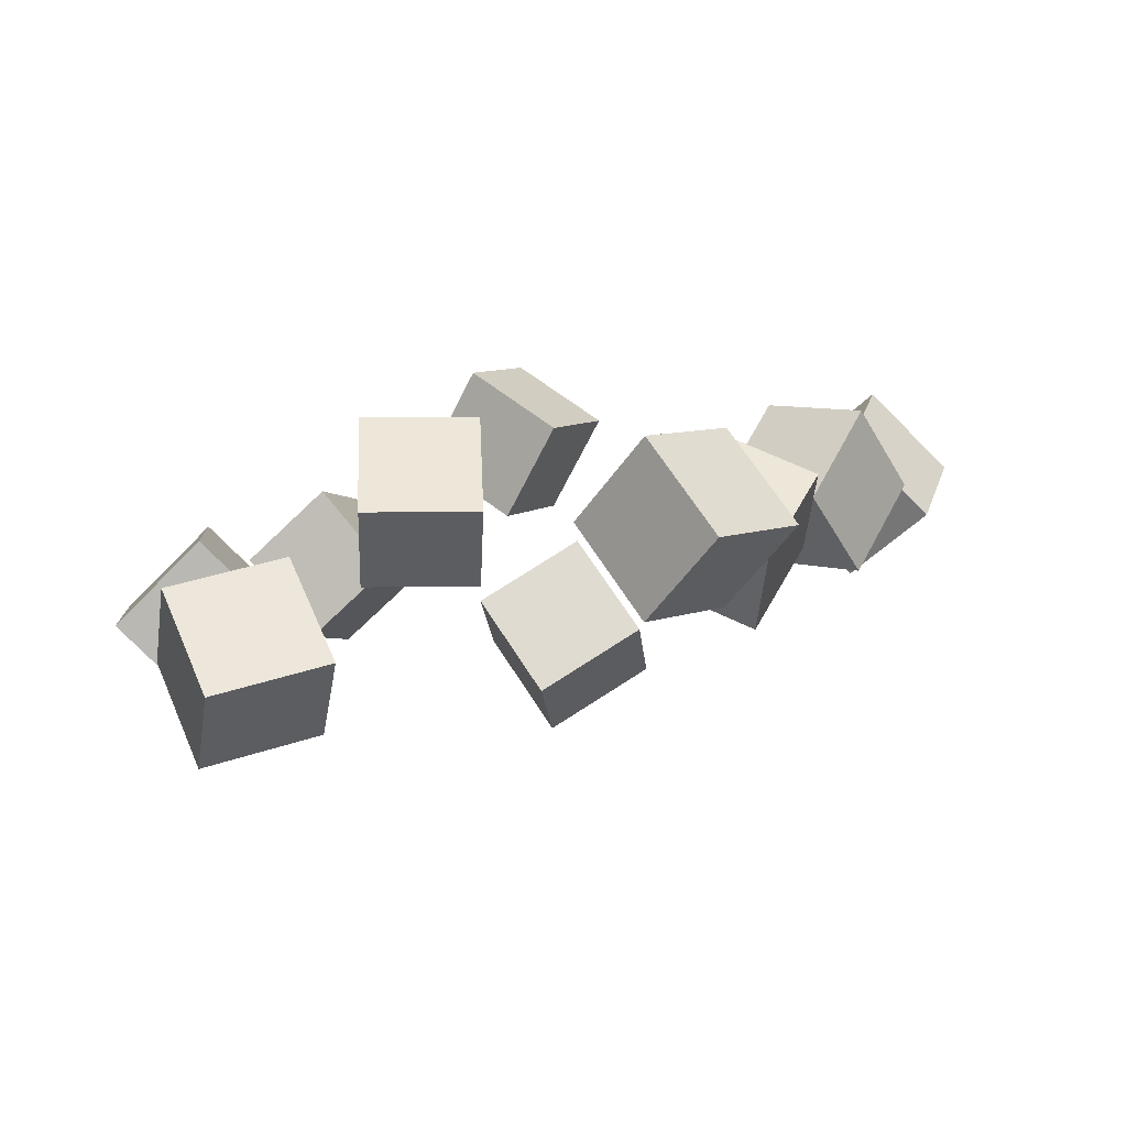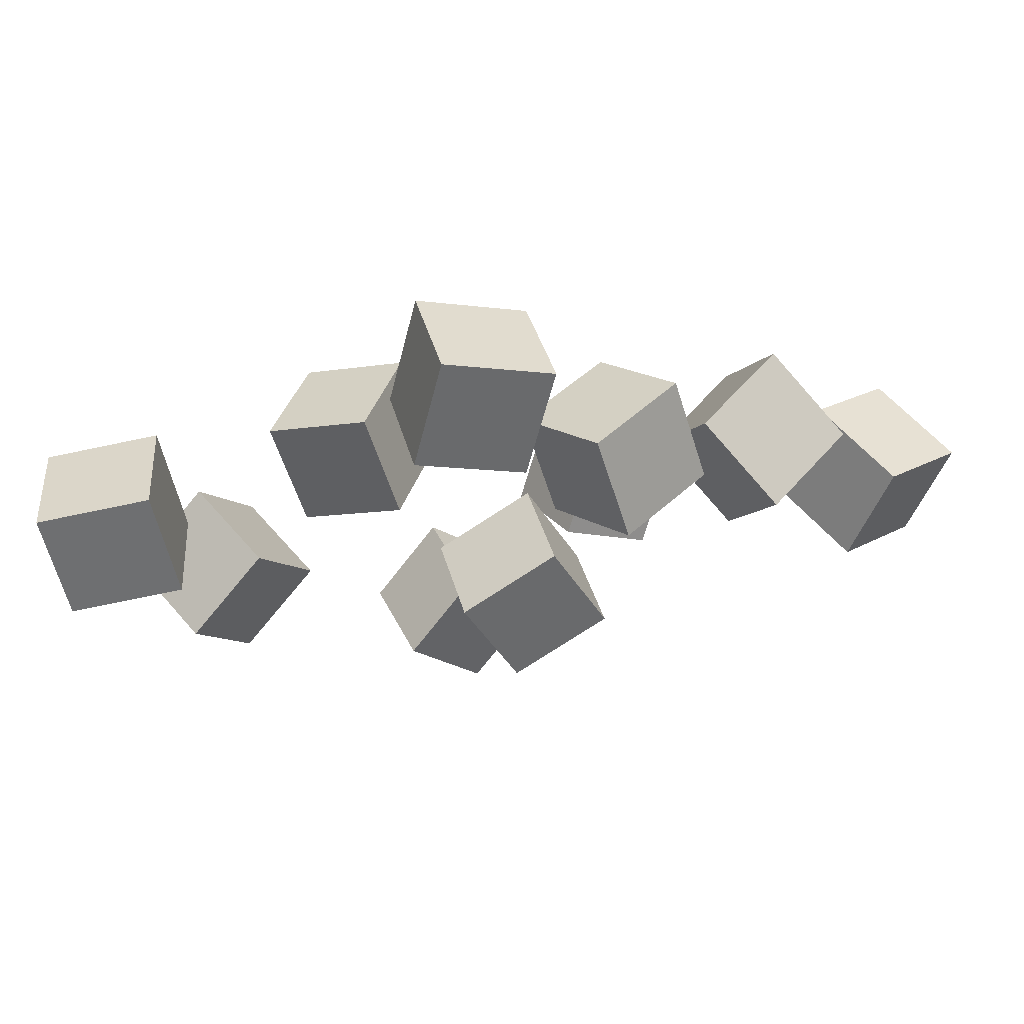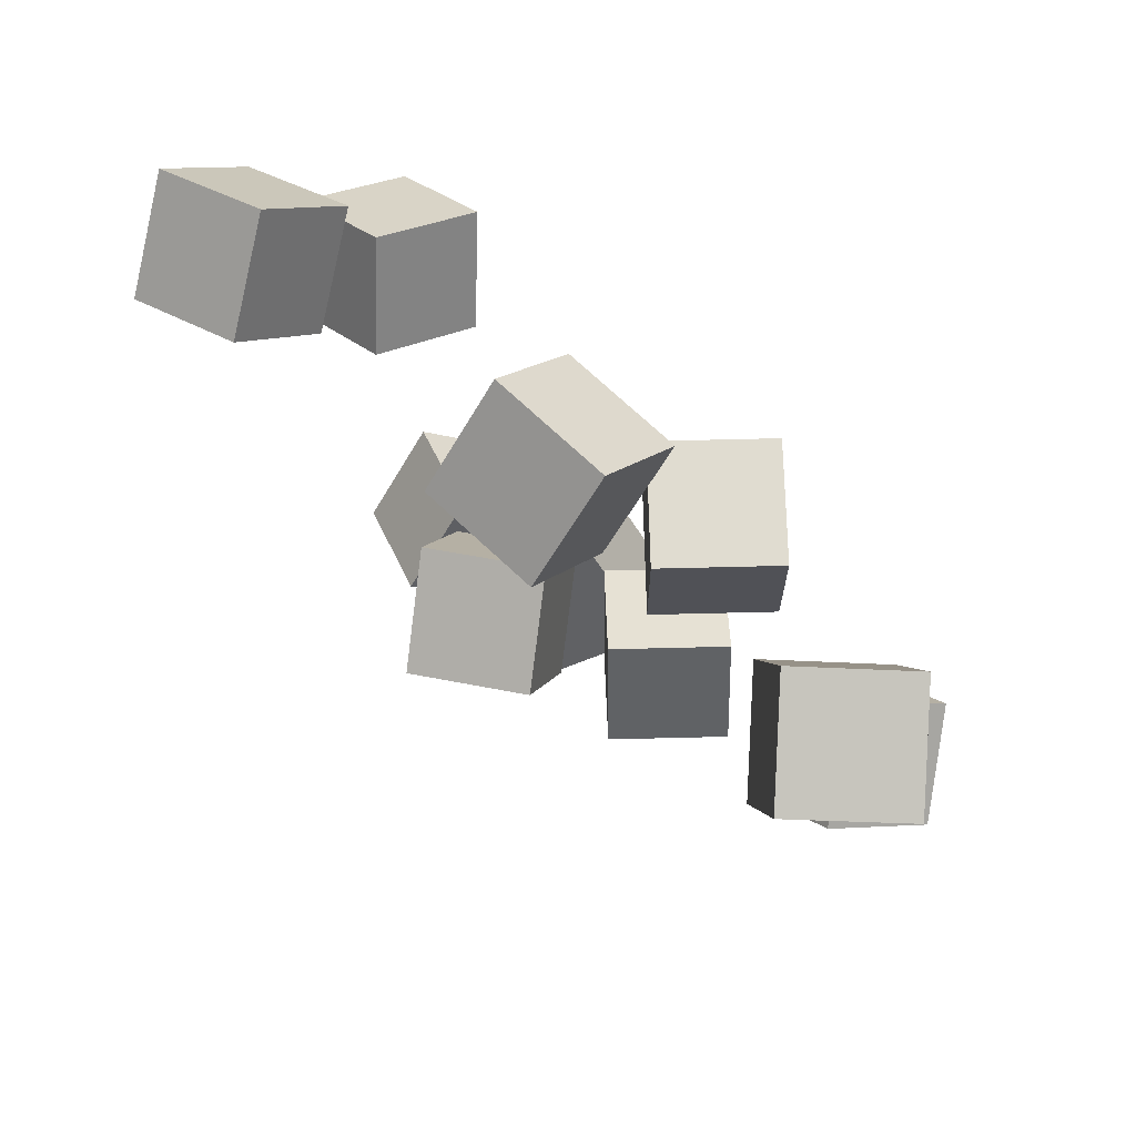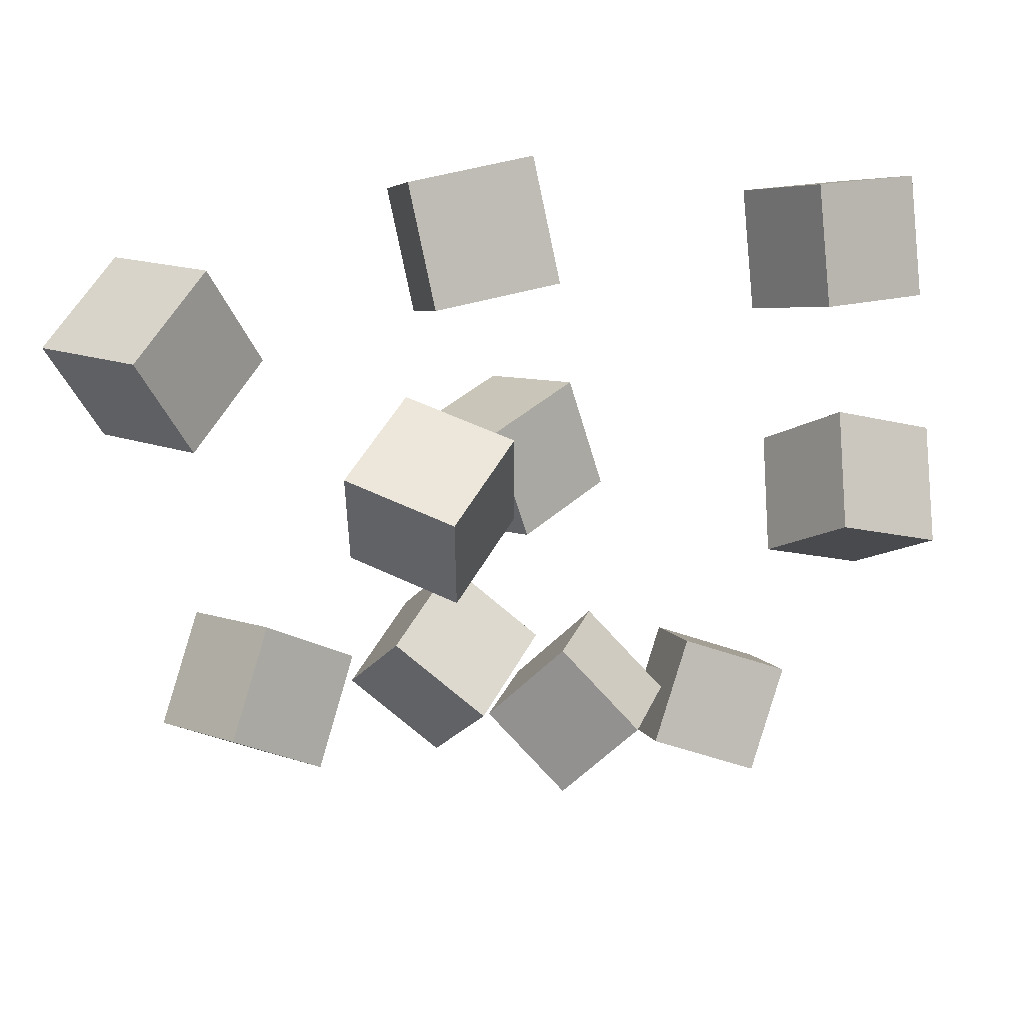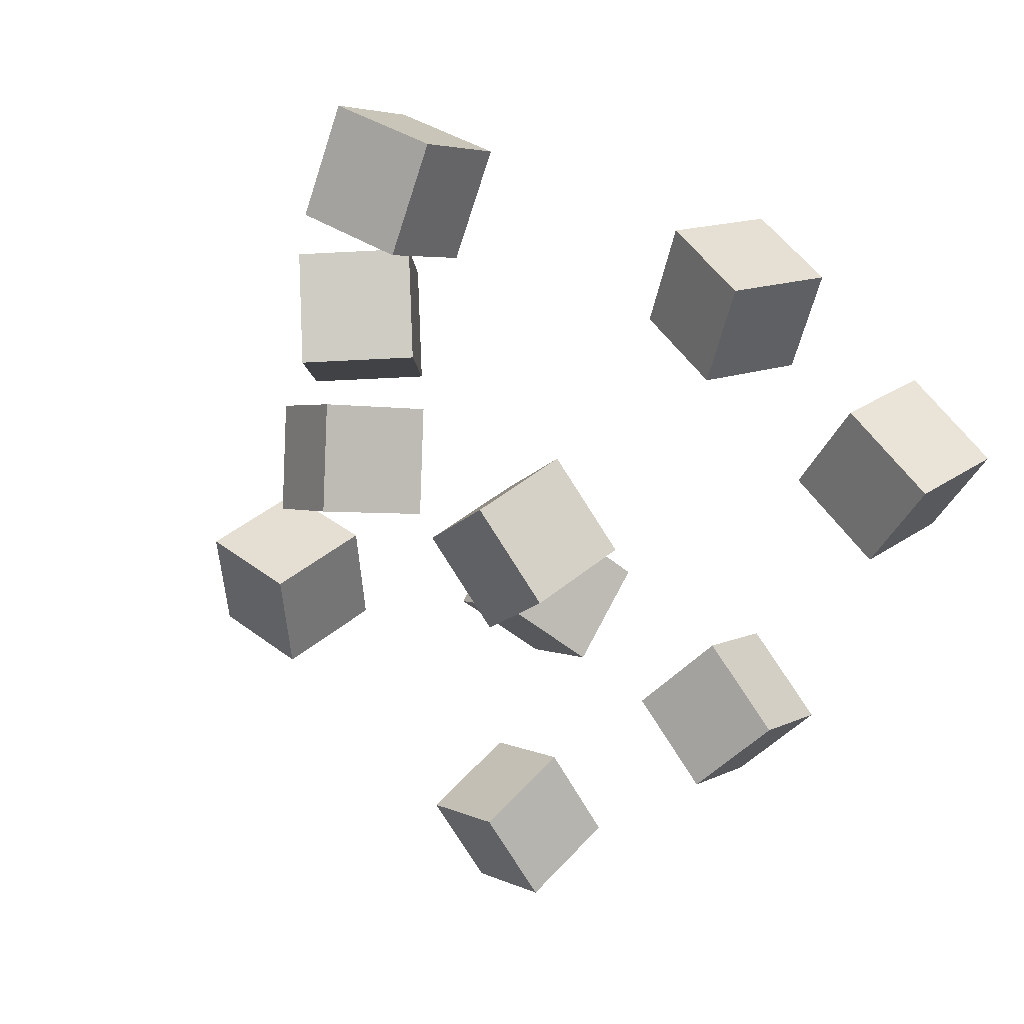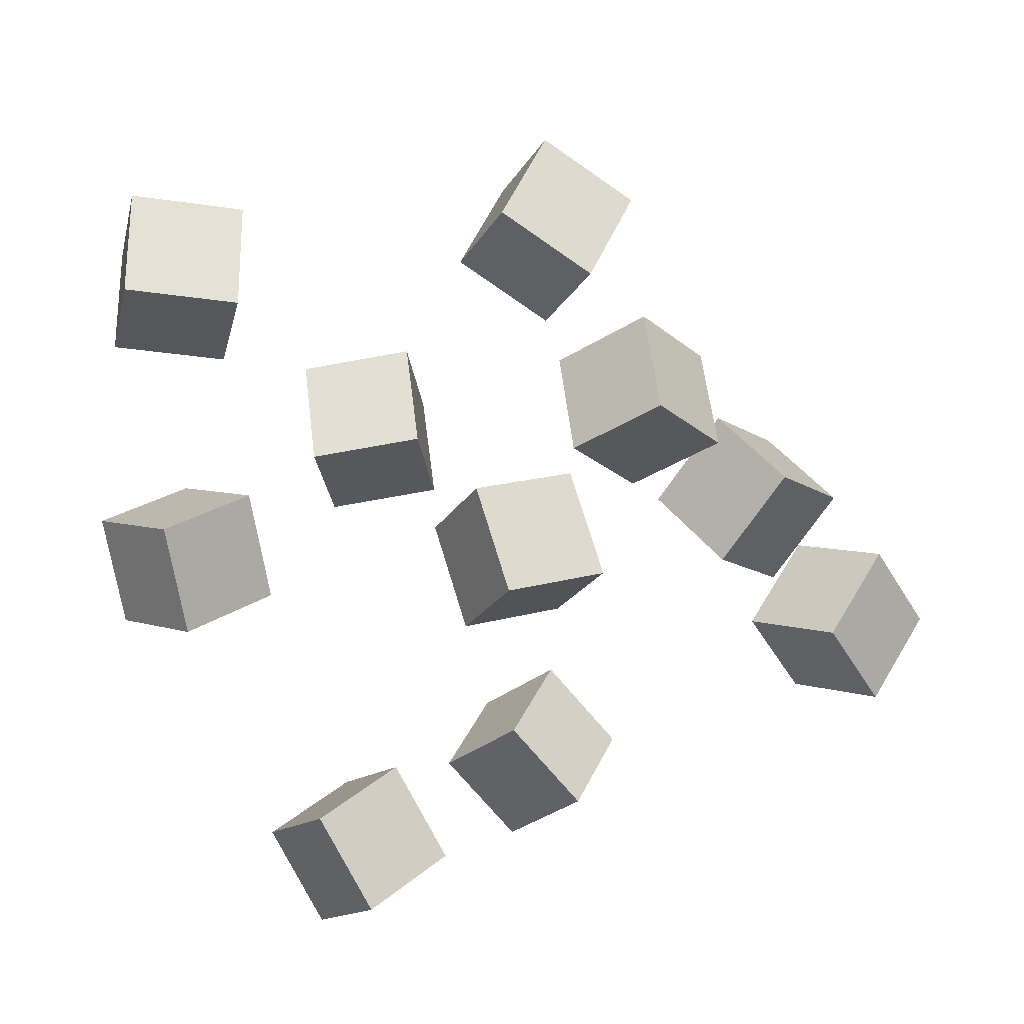
<metadata>
{"format":"obj","ext":"obj","renderer":"f3d","projection":"perspective","resolution":1024,"background":"white","views":[{"elev":7.8,"azim":86.2,"up":"+Y"},{"elev":-9.4,"azim":114.8,"up":"+Y"},{"elev":69.6,"azim":43.6,"up":"+Z"},{"elev":51.2,"azim":162.9,"up":"+Z"},{"elev":-51.4,"azim":-131.7,"up":"+Y"},{"elev":-74.0,"azim":100.2,"up":"+Y"}]}
</metadata>
<code>
o cube
v -1.36 1.58 -2.358
v -0.3603 1.58 -1.358
v -0.8603 2.287 -1.858
v -0.8603 0.8724 -1.858
v 0.3468 1.58 -2.065
v -0.1532 0.8724 -2.565
v -0.1532 2.287 -2.565
v -0.6532 1.58 -3.065
f 1 2 3
f 4 5 2
f 6 7 5
f 8 3 7
f 5 3 2
f 4 8 6
f 1 4 2
f 4 6 5
f 6 8 7
f 8 1 3
f 5 7 3
f 4 1 8
o cube.001
v 0.9275 1.839 -2.006
v -0.1332 1.486 -1.14
v 0.5739 2.193 -1.14
v 0.2204 1.132 -2.006
v 0.4792 0.8735 -0.6397
v 0.8328 0.52 -1.506
v 1.186 1.581 -0.6397
v 1.54 1.227 -1.506
f 9 10 11
f 12 13 10
f 14 15 13
f 16 11 15
f 13 11 10
f 12 16 14
f 9 12 10
f 12 14 13
f 14 16 15
f 16 9 11
f 13 15 11
f 12 9 16
o cube.003
v -0.997 0.6609 -0.2214
v 0.003036 0.6609 0.7786
v -0.1434 1.161 -0.075
v -0.8505 0.1609 0.6321
v 0.503 -0.04623 0.2786
v -0.3505 -0.5462 0.1321
v 0.3566 0.4538 -0.575
v -0.497 -0.04623 -0.7214
f 17 18 19
f 20 21 18
f 22 23 21
f 24 19 23
f 21 19 18
f 20 24 22
f 17 20 18
f 20 22 21
f 22 24 23
f 24 17 19
f 21 23 19
f 20 17 24
o cube.002
v -2.059 2.302 -3.035
v -2.559 0.9823 -3.13
v -2.559 1.689 -2.422
v -2.059 1.595 -3.742
v -1.693 0.6287 -2.776
v -1.193 1.241 -3.388
v -1.693 1.336 -2.069
v -1.193 1.948 -2.681
f 25 26 27
f 28 29 26
f 30 31 29
f 32 27 31
f 29 27 26
f 28 32 30
f 25 28 26
f 28 30 29
f 30 32 31
f 32 25 27
f 29 31 27
f 28 25 32
o cube.004
v 0.823 2.325 0.8006
v 0.1159 1.618 1.801
v 0.823 2.325 1.801
v 0.1159 1.618 0.8006
v 0.823 0.911 1.801
v 0.823 0.911 0.8006
v 1.53 1.618 1.801
v 1.53 1.618 0.8006
f 33 34 35
f 36 37 34
f 38 39 37
f 40 35 39
f 37 35 34
f 36 40 38
f 33 36 34
f 36 38 37
f 38 40 39
f 40 33 35
f 37 39 35
f 36 33 40
o cube.005
v -0.997 0.6609 -0.2214
v 0.003036 0.6609 0.7786
v -0.1434 1.161 -0.075
v -0.8505 0.1609 0.6321
v 0.503 -0.04623 0.2786
v -0.3505 -0.5462 0.1321
v 0.3566 0.4538 -0.575
v -0.497 -0.04623 -0.7214
f 41 42 43
f 44 45 42
f 46 47 45
f 48 43 47
f 45 43 42
f 44 48 46
f 41 44 42
f 44 46 45
f 46 48 47
f 48 41 43
f 45 47 43
f 44 41 48
o cube.006
v -0.3551 0.5796 2.431
v -0.3551 0.5796 3.846
v -0.3551 1.287 3.138
v -0.3551 -0.1276 3.138
v 0.6449 0.5796 3.846
v 0.6449 -0.1276 3.138
v 0.6449 1.287 3.138
v 0.6449 0.5796 2.431
f 49 50 51
f 52 53 50
f 54 55 53
f 56 51 55
f 53 51 50
f 52 56 54
f 49 52 50
f 52 54 53
f 54 56 55
f 56 49 51
f 53 55 51
f 52 49 56
o cube.007
v 2.087 2.325 -1.077
v 2.295 1.618 0.1306
v 2.795 2.325 -0.3694
v 1.587 1.618 -0.5765
v 2.795 0.911 -0.3694
v 2.087 0.911 -1.077
v 3.295 1.618 -0.8694
v 2.587 1.618 -1.577
f 57 58 59
f 60 61 58
f 62 63 61
f 64 59 63
f 61 59 58
f 60 64 62
f 57 60 58
f 60 62 61
f 62 64 63
f 64 57 59
f 61 63 59
f 60 57 64
o cube.008
v -3.596 1.161 1.895
v -2.786 0.6606 2.941
v -2.668 1.344 2.22
v -3.714 0.4776 2.616
v -2.432 -0.04653 2.328
v -3.36 -0.2295 2.004
v -2.315 0.6365 1.608
v -3.243 0.4535 1.283
f 65 66 67
f 68 69 66
f 70 71 69
f 72 67 71
f 69 67 66
f 68 72 70
f 65 68 66
f 68 70 69
f 70 72 71
f 72 65 67
f 69 71 67
f 68 65 72
o cube.009
v -3.38 2.493 0.2589
v -2.764 1.627 1.192
v -2.514 2.493 0.7589
v -3.63 1.627 0.6919
v -2.331 1.127 0.4419
v -3.197 1.127 -0.05813
v -2.081 1.993 0.008854
v -2.947 1.993 -0.4911
f 73 74 75
f 76 77 74
f 78 79 77
f 80 75 79
f 77 75 74
f 76 80 78
f 73 76 74
f 76 78 77
f 78 80 79
f 80 73 75
f 77 79 75
f 76 73 80
o cube.010
v 2.651 1.417 2.298
v 2.254 0.5505 3.344
v 2.975 1.234 3.226
v 1.93 0.7336 2.416
v 2.867 -0.1566 2.99
v 2.542 0.02645 2.062
v 3.588 0.5265 2.873
v 3.263 0.7095 1.945
f 81 82 83
f 84 85 82
f 86 87 85
f 88 83 87
f 85 83 82
f 84 88 86
f 81 84 82
f 84 86 85
f 86 88 87
f 88 81 83
f 85 87 83
f 84 81 88

</code>
